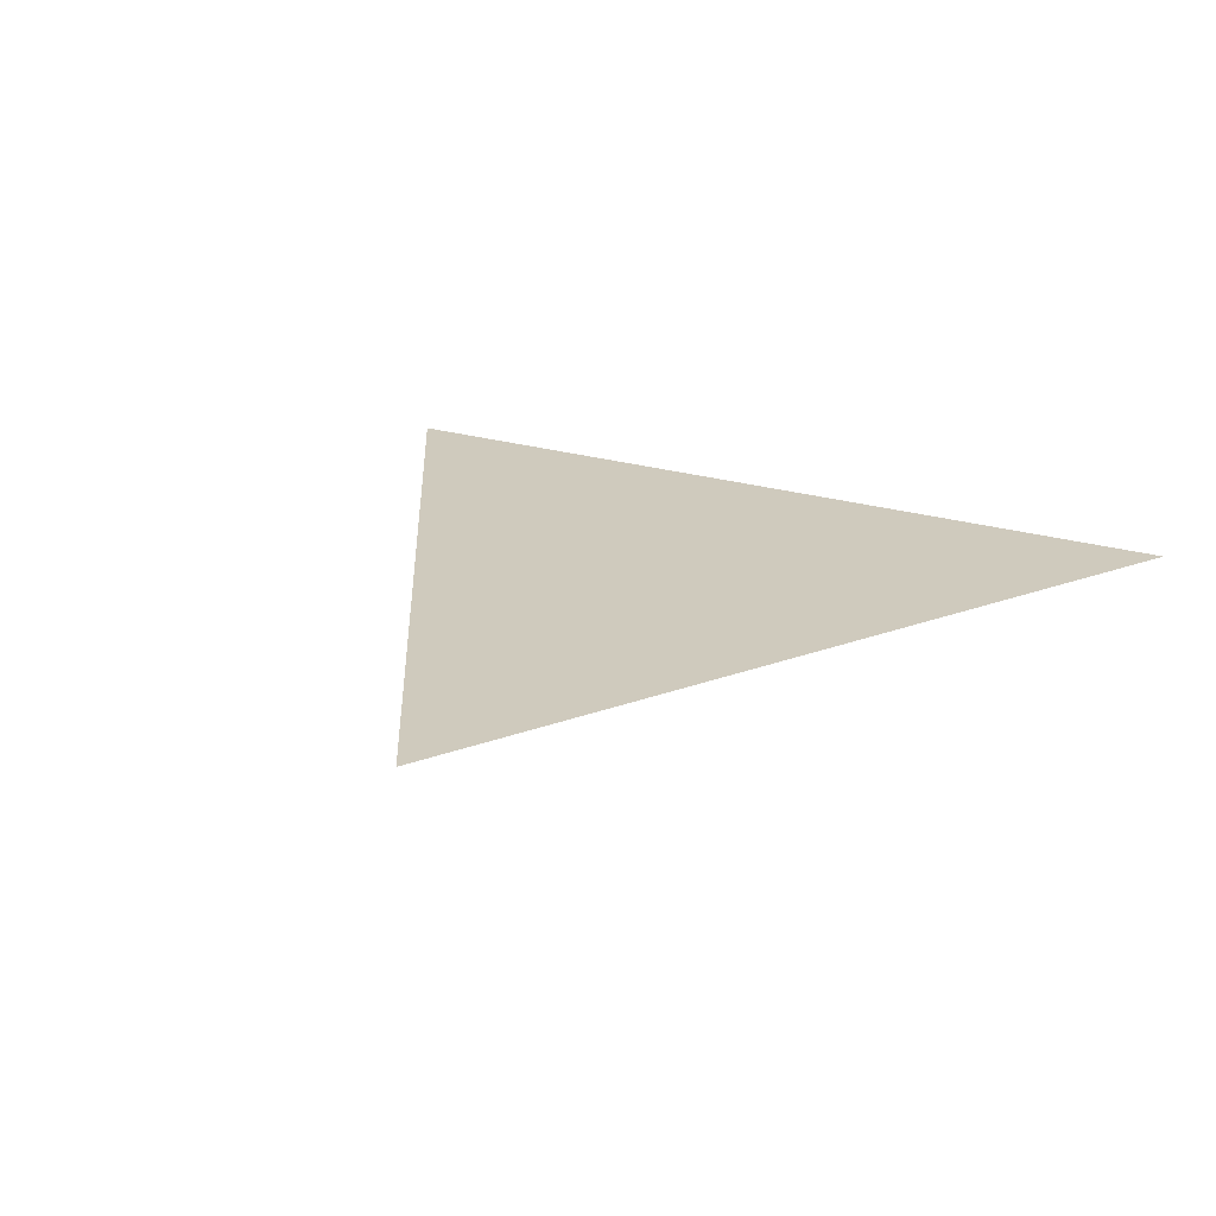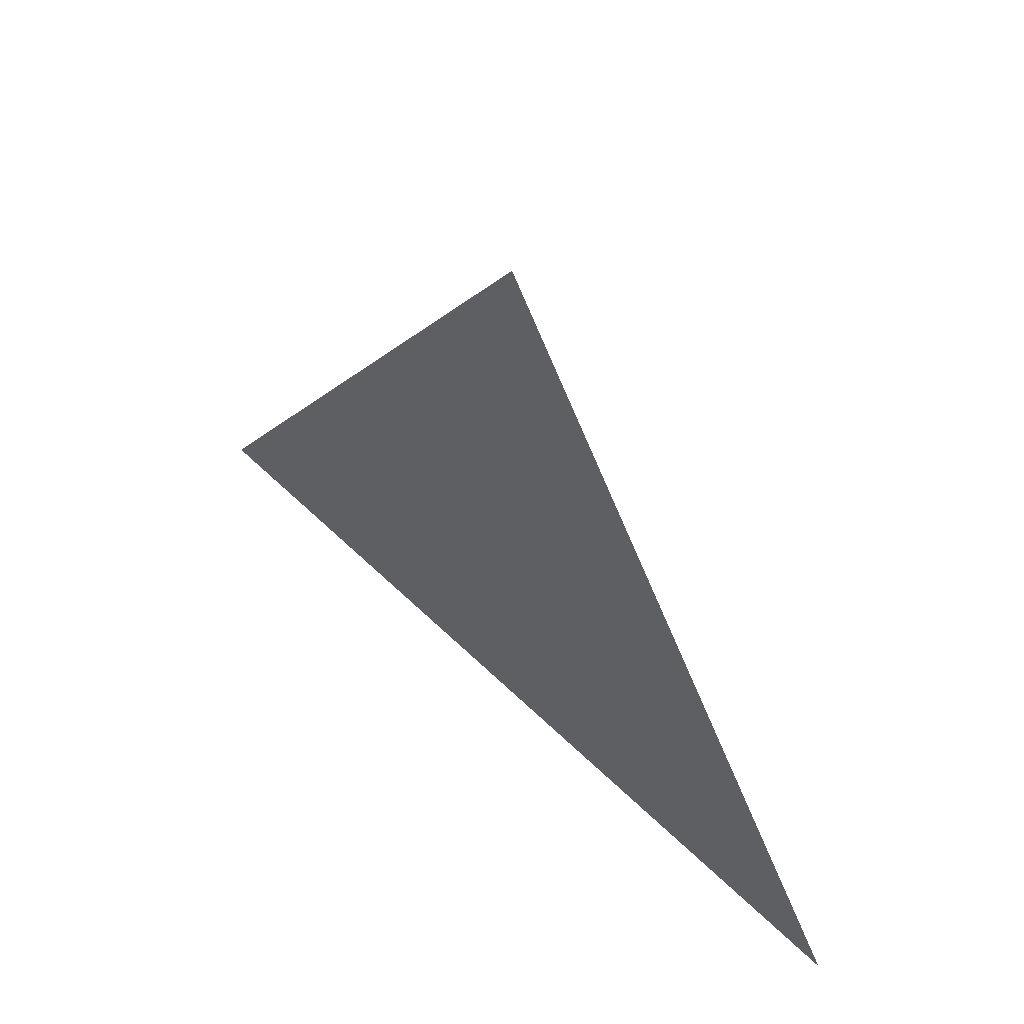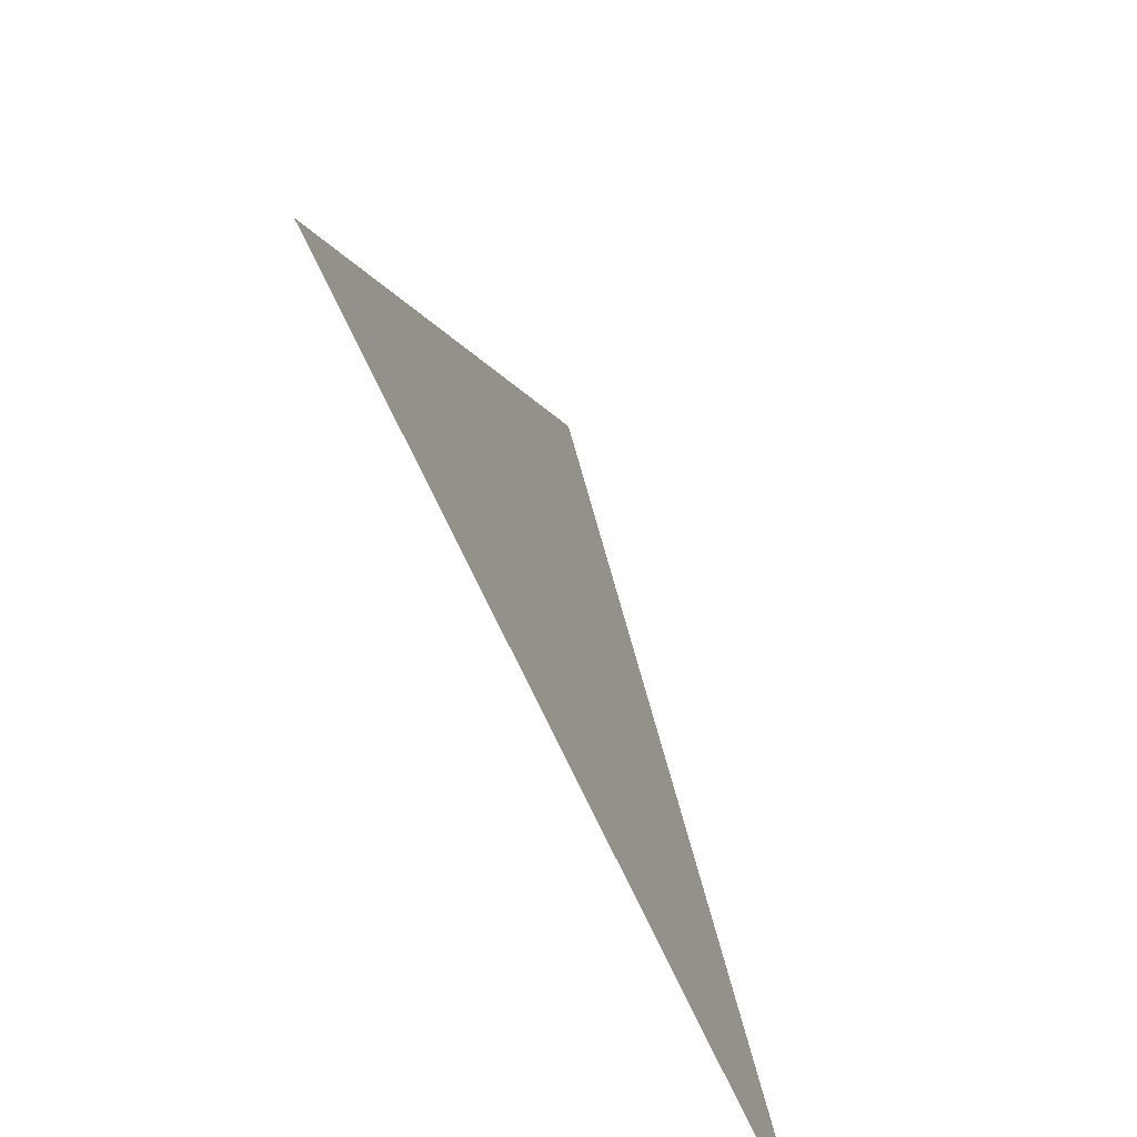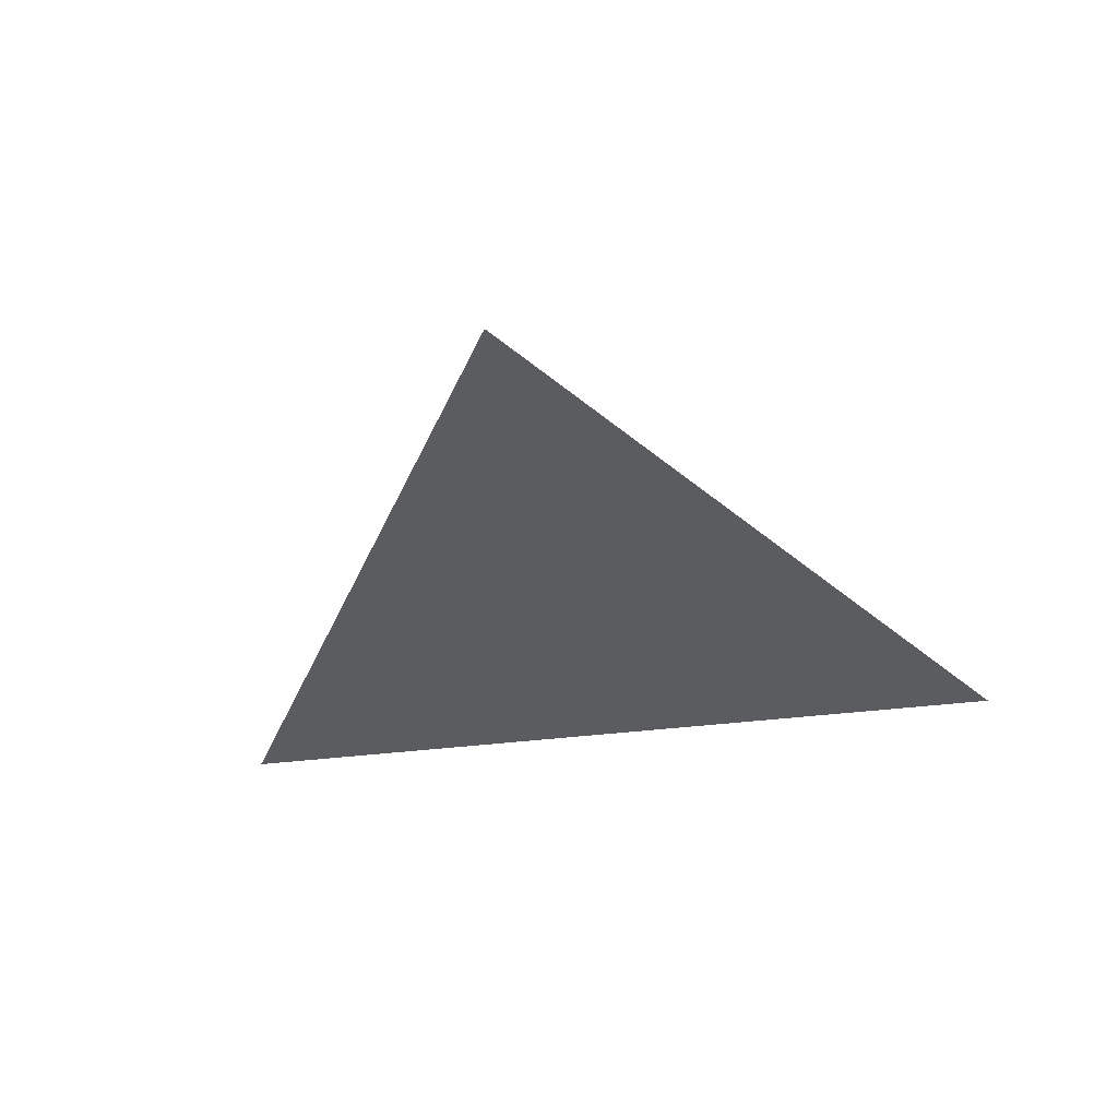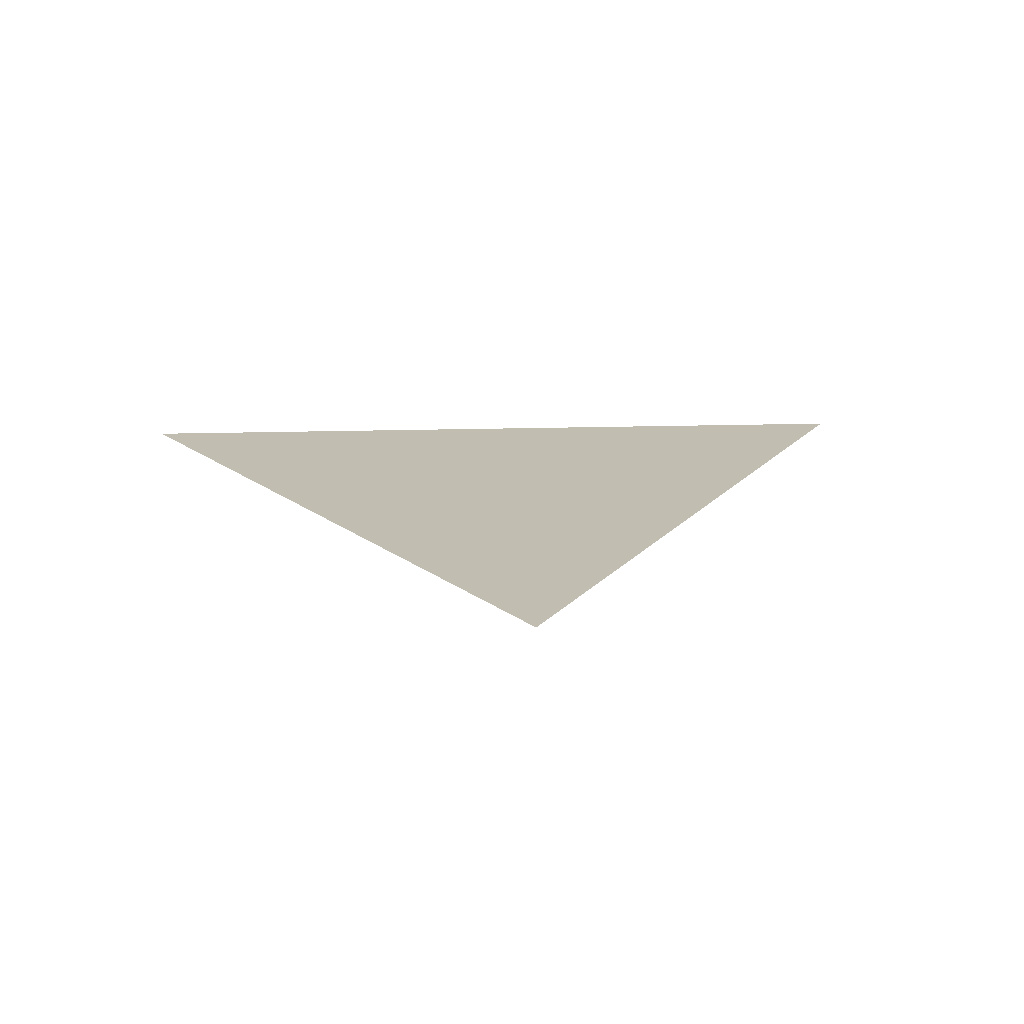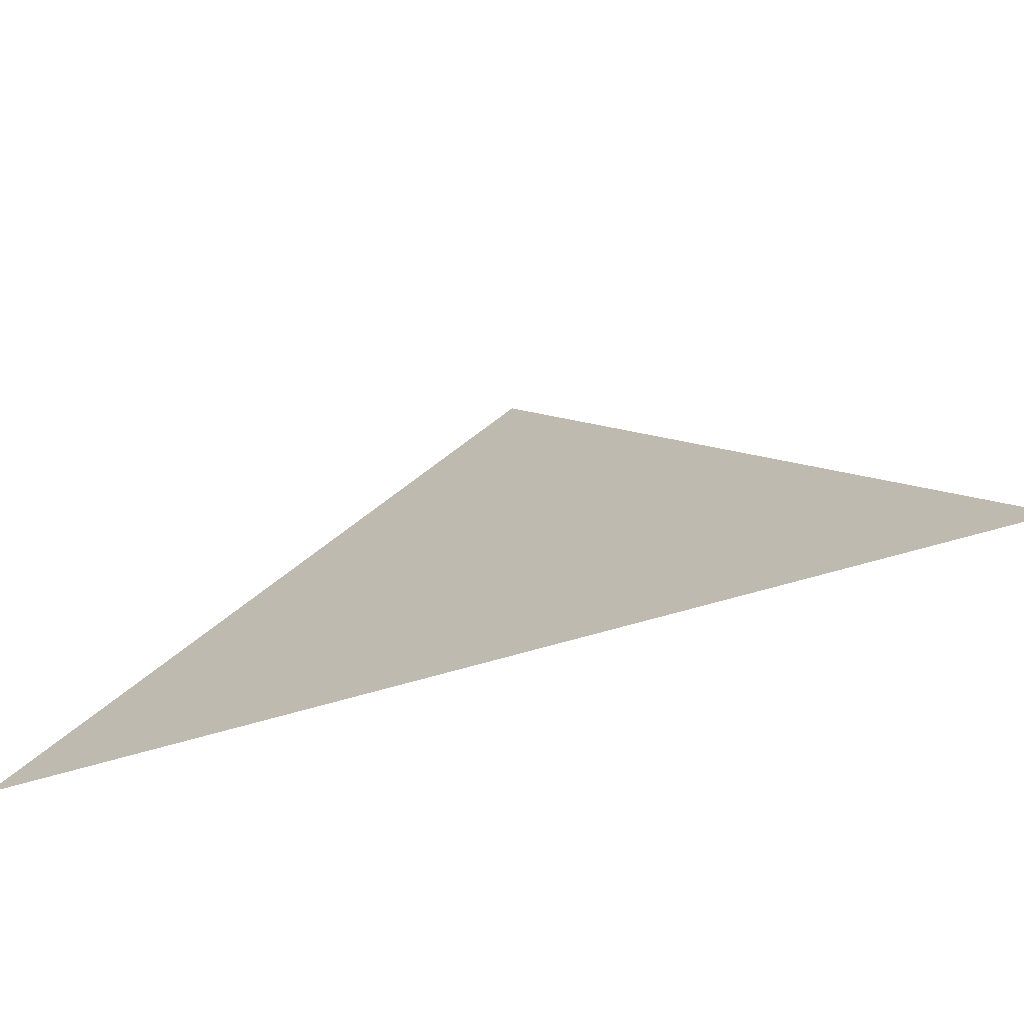
<metadata>
{"format":"obj","ext":"obj","renderer":"f3d","projection":"perspective","resolution":1024,"background":"white","views":[{"elev":23.1,"azim":-152.4,"up":"+Z"},{"elev":59.2,"azim":44.9,"up":"+Y"},{"elev":-68.4,"azim":-65.6,"up":"+Y"},{"elev":-33.8,"azim":-169.8,"up":"+Z"},{"elev":17.0,"azim":176.5,"up":"+Z"},{"elev":-72.6,"azim":15.6,"up":"+Y"}]}
</metadata>
<code>
g triangle_marker_V1_P1_L2
v -5.602e-09 0.04157 1.817e-09
v 0.036 -0.02079 -9.086e-10
v -0.036 -0.02079 -9.086e-10
g triangle_marker_V1_P1_L2_0
f 3 2 1

</code>
